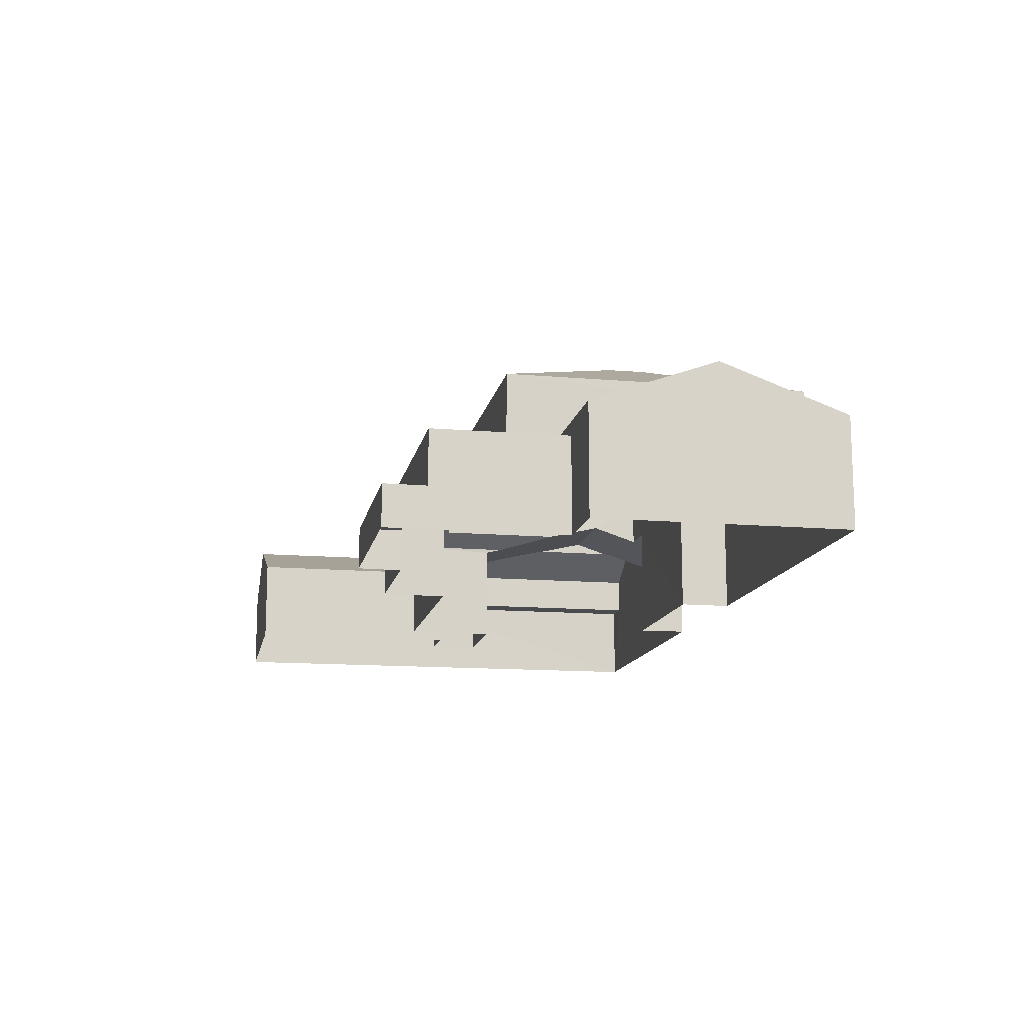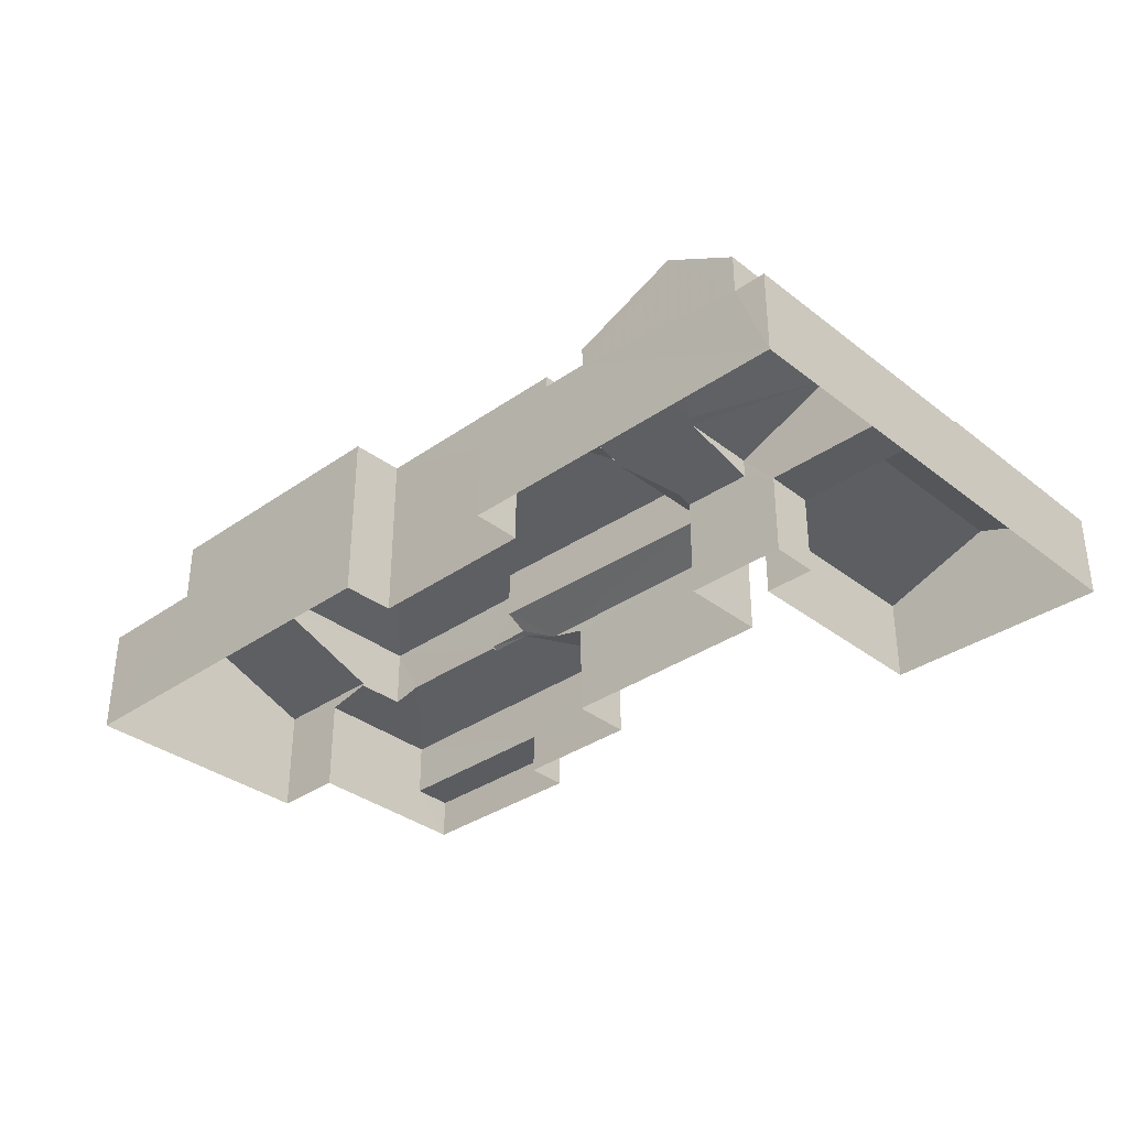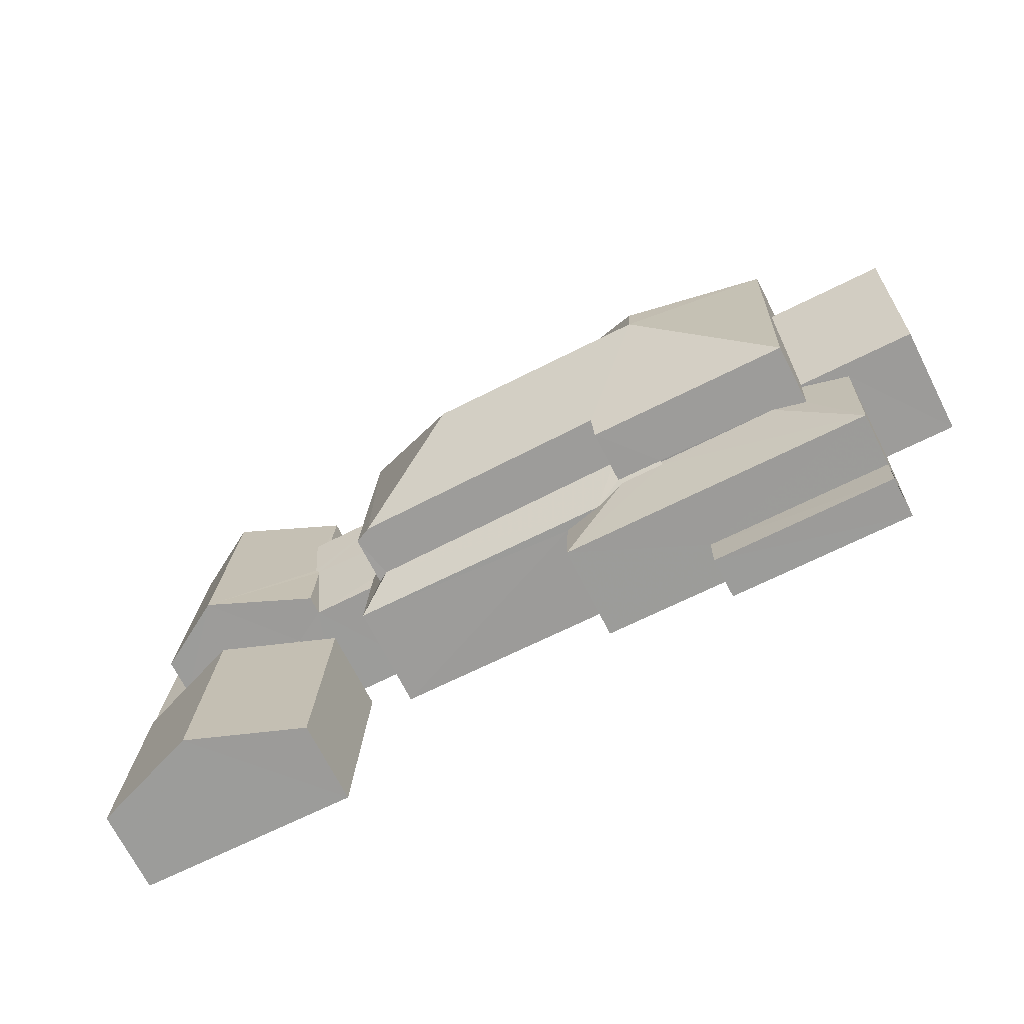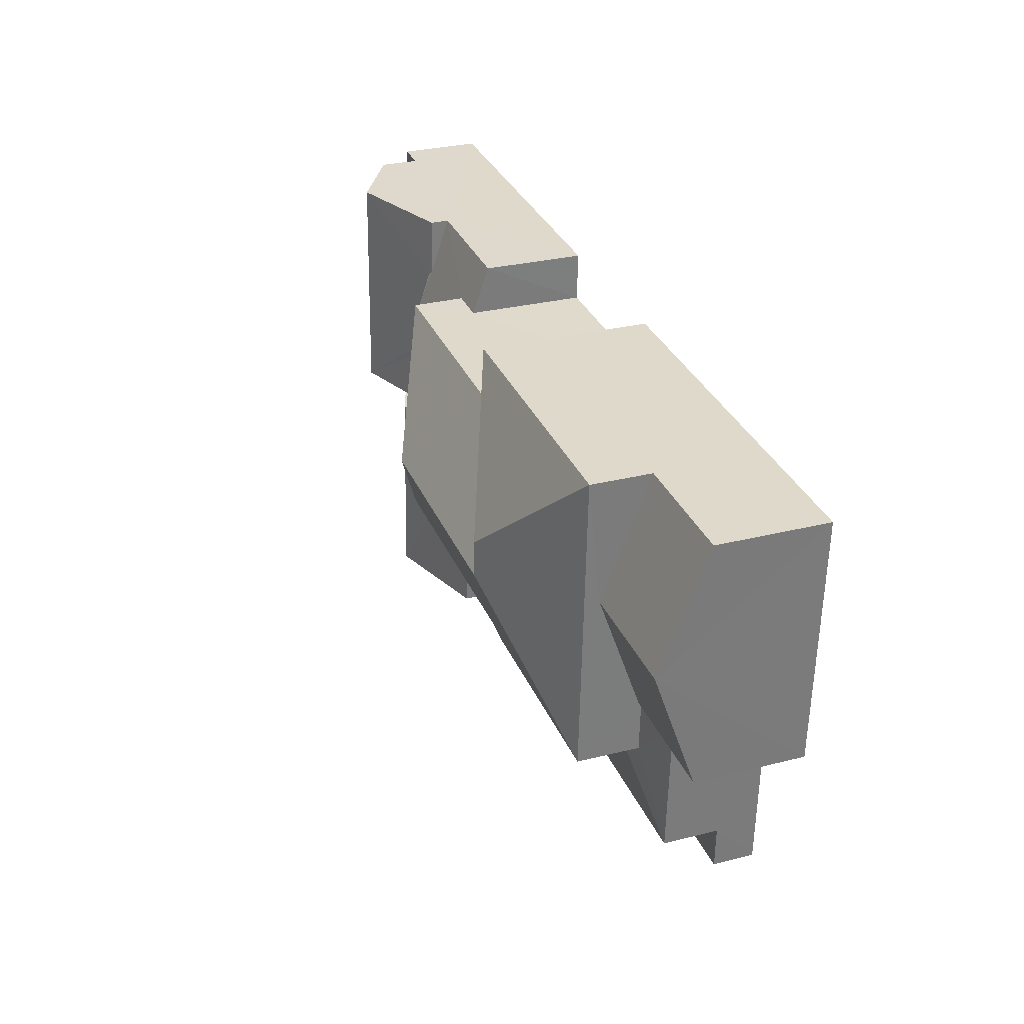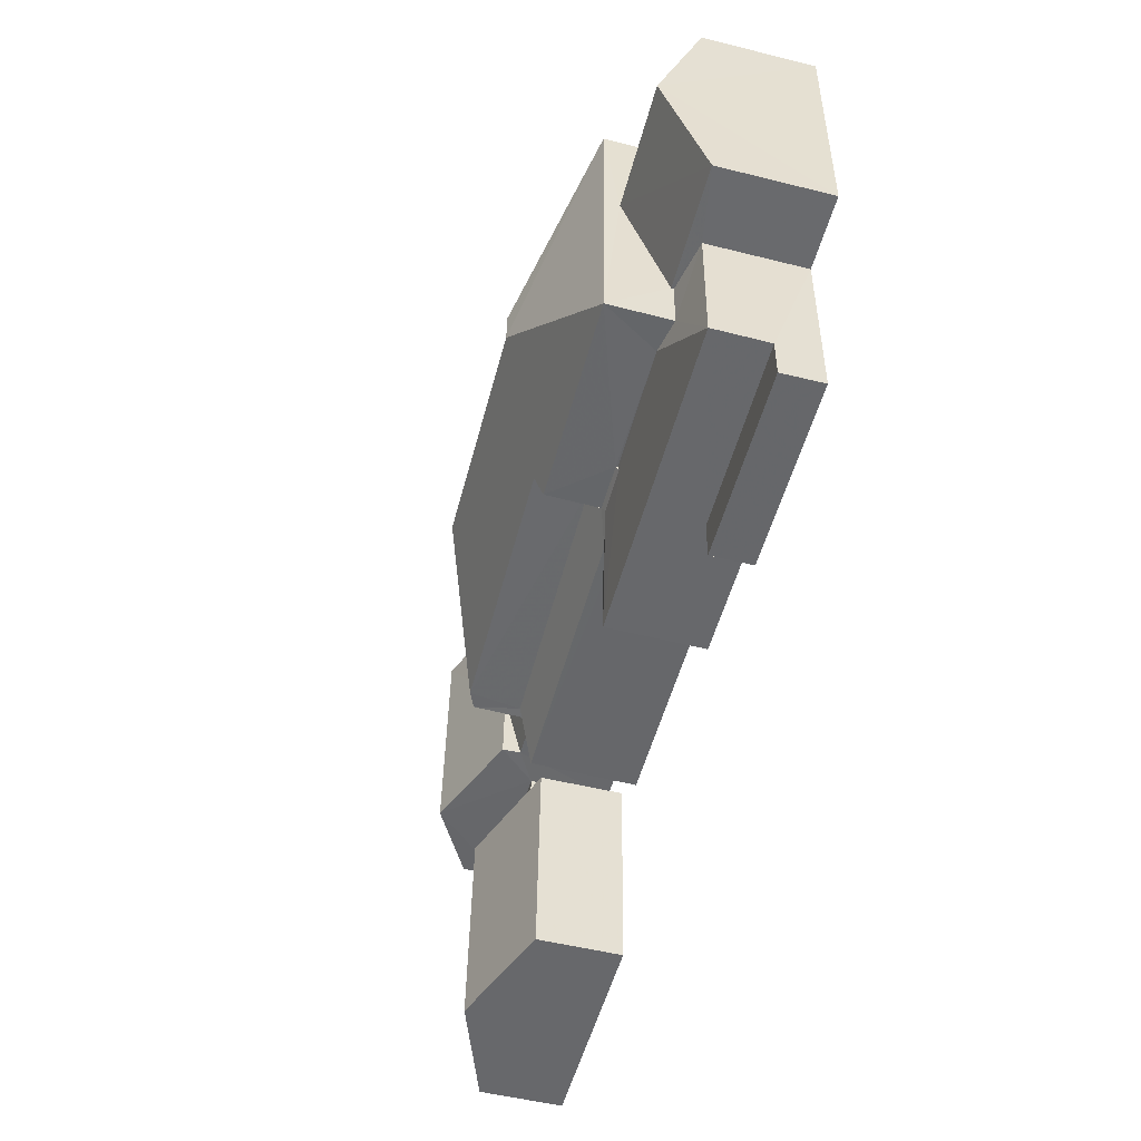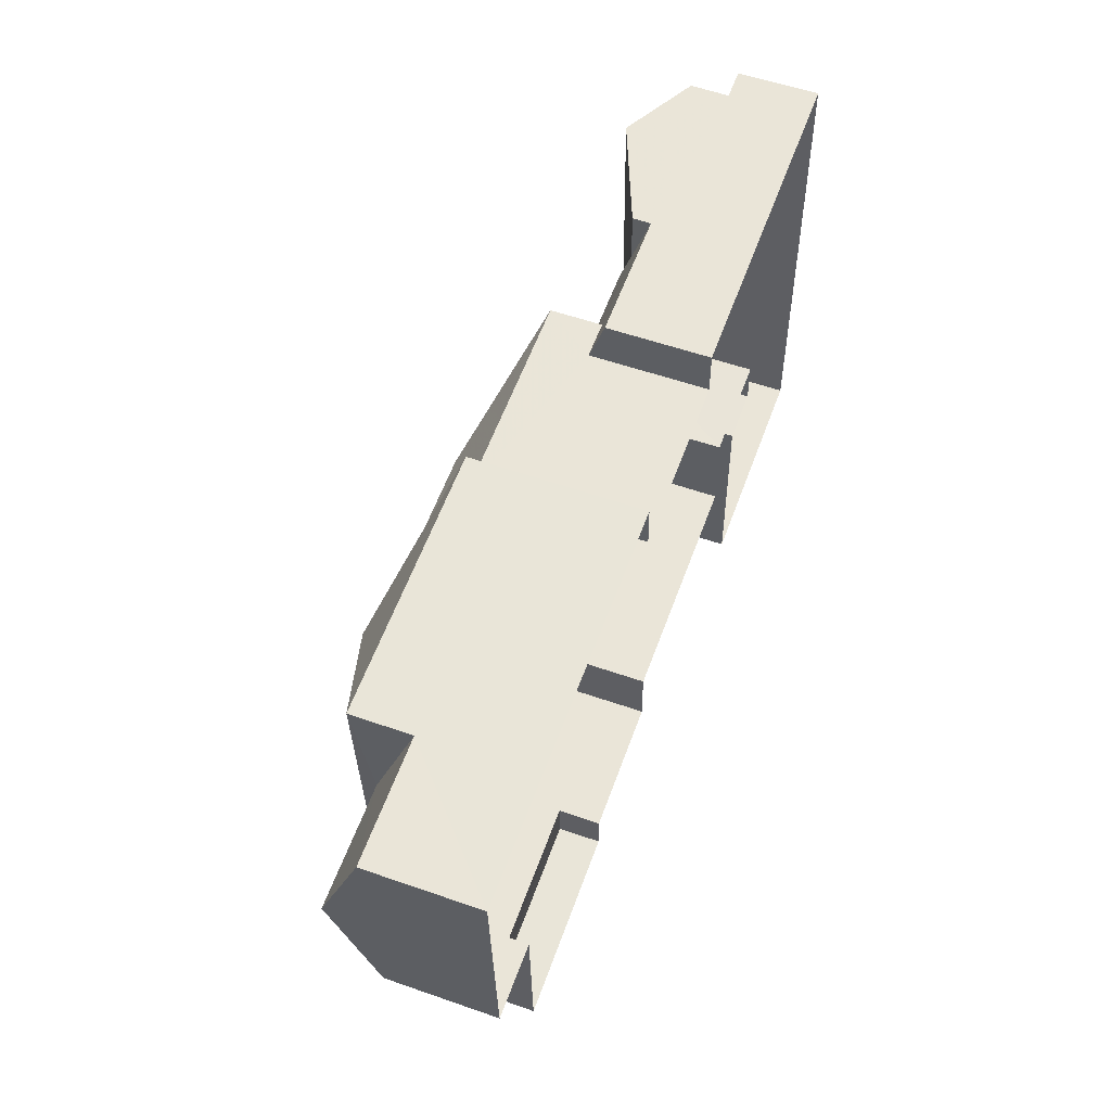
<metadata>
{"format":"obj","ext":"obj","renderer":"f3d","projection":"perspective","resolution":1024,"background":"white","views":[{"elev":-13.5,"azim":76.4,"up":"+Z"},{"elev":-34.0,"azim":-139.2,"up":"+Z"},{"elev":-71.5,"azim":27.1,"up":"+Y"},{"elev":29.4,"azim":69.5,"up":"+Y"},{"elev":-55.0,"azim":75.3,"up":"+Y"},{"elev":56.3,"azim":110.1,"up":"+Y"}]}
</metadata>
<code>
v -3.731e+05 -1.036e+05 29.96
v -3.731e+05 -1.036e+05 29.96
v -3.731e+05 -1.036e+05 29.96
v -3.731e+05 -1.036e+05 29.96
v -3.731e+05 -1.036e+05 29.96
v -3.73e+05 -1.036e+05 29.96
v -3.73e+05 -1.036e+05 29.96
v -3.73e+05 -1.036e+05 29.96
v -3.731e+05 -1.036e+05 29.96
v -3.731e+05 -1.036e+05 29.96
v -3.73e+05 -1.036e+05 29.96
v -3.73e+05 -1.036e+05 29.96
v -3.73e+05 -1.036e+05 29.96
v -3.73e+05 -1.036e+05 29.96
v -3.73e+05 -1.036e+05 29.96
v -3.731e+05 -1.036e+05 29.96
v -3.73e+05 -1.036e+05 29.96
v -3.73e+05 -1.036e+05 29.96
v -3.731e+05 -1.036e+05 29.96
v -3.731e+05 -1.036e+05 29.96
v -3.73e+05 -1.036e+05 36.52
v -3.731e+05 -1.036e+05 36.52
v -3.73e+05 -1.036e+05 38.68
v -3.73e+05 -1.036e+05 38.68
v -3.73e+05 -1.036e+05 34.38
v -3.73e+05 -1.036e+05 34.38
v -3.73e+05 -1.036e+05 34.34
v -3.73e+05 -1.036e+05 33.7
v -3.73e+05 -1.036e+05 33.7
v -3.73e+05 -1.036e+05 34.34
v -3.731e+05 -1.036e+05 33.12
v -3.731e+05 -1.036e+05 33.12
v -3.731e+05 -1.036e+05 33.12
v -3.731e+05 -1.036e+05 33.12
v -3.731e+05 -1.036e+05 33.12
v -3.731e+05 -1.036e+05 33.12
v -3.73e+05 -1.036e+05 34.05
v -3.73e+05 -1.036e+05 33.7
v -3.731e+05 -1.036e+05 33.19
v -3.731e+05 -1.036e+05 33.19
v -3.731e+05 -1.036e+05 34.77
v -3.731e+05 -1.036e+05 34.77
v -3.73e+05 -1.036e+05 38.68
v -3.73e+05 -1.036e+05 36.52
v -3.73e+05 -1.036e+05 36.52
v -3.731e+05 -1.036e+05 34.51
v -3.731e+05 -1.036e+05 33.9
v -3.731e+05 -1.036e+05 34.52
v -3.731e+05 -1.036e+05 33.9
v -3.731e+05 -1.036e+05 34.62
v -3.731e+05 -1.036e+05 35.12
v -3.731e+05 -1.036e+05 35.12
v -3.731e+05 -1.036e+05 34.68
v -3.731e+05 -1.036e+05 34.85
v -3.731e+05 -1.036e+05 34.6
v -3.731e+05 -1.036e+05 34.05
v -3.731e+05 -1.036e+05 34.6
v -3.731e+05 -1.036e+05 34.05
v -3.731e+05 -1.036e+05 34.59
v -3.731e+05 -1.036e+05 36.82
v -3.731e+05 -1.036e+05 36.52
v -3.731e+05 -1.036e+05 33.9
v -3.731e+05 -1.036e+05 33.9
v -3.731e+05 -1.036e+05 34.59
v -3.731e+05 -1.036e+05 34.62
v -3.731e+05 -1.036e+05 34.69
v -3.73e+05 -1.036e+05 35.93
v -3.73e+05 -1.036e+05 34.21
v -3.73e+05 -1.036e+05 34.21
v -3.73e+05 -1.036e+05 35.93
v -3.731e+05 -1.036e+05 36.25
v -3.731e+05 -1.036e+05 34.62
v -3.731e+05 -1.036e+05 36.25
v -3.731e+05 -1.036e+05 34.62
v -3.73e+05 -1.036e+05 31.56
v -3.73e+05 -1.036e+05 31.56
v -3.73e+05 -1.036e+05 31.56
v -3.73e+05 -1.036e+05 31.56
v -3.73e+05 -1.036e+05 36.52
v -3.731e+05 -1.036e+05 33.19
v -3.731e+05 -1.036e+05 33.19
v -3.73e+05 -1.036e+05 34.2
v -3.73e+05 -1.036e+05 34.2
v -3.73e+05 -1.036e+05 36.87
v -3.73e+05 -1.036e+05 36.52
v -3.73e+05 -1.036e+05 34.45
v -3.73e+05 -1.036e+05 34.92
v -3.73e+05 -1.036e+05 34.45
v -3.731e+05 -1.036e+05 34.62
v -3.731e+05 -1.036e+05 34.62
v -3.73e+05 -1.036e+05 34.11
v -3.73e+05 -1.036e+05 33.7
v -3.73e+05 -1.036e+05 34.11
f 1 2 3
f 4 5 2
f 6 7 8
f 3 9 10
f 7 11 12
f 13 14 15
f 10 8 16
f 15 14 12
f 17 18 14
f 19 5 4
f 16 18 20
f 10 16 1
f 1 4 2
f 10 1 3
f 8 7 12
f 16 8 18
f 14 18 12
f 18 8 12
f 64 59 57
f 21 22 23
f 24 21 23
f 25 26 27
f 28 25 27
f 28 27 29
f 27 30 29
f 31 32 33
f 32 34 33
f 33 35 36
f 33 34 35
f 29 37 38
f 29 30 37
f 39 40 41
f 42 39 41
f 43 44 45
f 46 47 48
f 47 49 48
f 48 50 51
f 51 50 52
f 52 50 53
f 48 49 50
f 54 55 56
f 55 57 58
f 57 59 58
f 55 58 56
f 22 60 23
f 22 61 60
f 43 21 24
f 43 45 21
f 62 63 58
f 64 51 59
f 58 59 65
f 51 52 66
f 62 58 65
f 65 51 66
f 59 51 65
f 67 68 69
f 70 67 69
f 71 72 73
f 71 74 72
f 75 76 77
f 78 75 77
f 24 44 43
f 24 79 44
f 41 80 42
f 41 81 80
f 67 70 82
f 83 67 82
f 23 84 24
f 24 84 79
f 23 60 84
f 79 84 85
f 86 87 37
f 88 86 30
f 27 88 30
f 87 54 37
f 54 56 37
f 30 86 37
f 89 71 53
f 89 53 50
f 71 73 66
f 73 90 65
f 66 73 65
f 53 71 66
f 91 92 93
f 25 28 91
f 91 28 92
f 82 7 83
f 44 83 45
f 45 83 6
f 83 7 6
f 86 88 85
f 88 79 85
f 79 25 91
f 26 25 88
f 88 25 79
f 16 63 62
f 1 16 62
f 36 90 73
f 33 73 72
f 33 36 73
f 1 62 36
f 62 90 36
f 87 85 84
f 87 86 85
f 66 52 53
f 62 65 90
f 20 38 56
f 56 38 37
f 18 38 20
f 40 2 41
f 2 5 41
f 5 81 41
f 54 60 61
f 61 55 54
f 87 84 60
f 54 87 60
f 21 6 8
f 21 45 6
f 35 1 36
f 35 4 1
f 81 5 19
f 80 81 19
f 76 13 15
f 77 76 15
f 27 26 88
f 12 11 92
f 93 92 68
f 68 92 69
f 92 11 69
f 77 15 78
f 15 12 78
f 78 92 28
f 78 12 92
f 63 20 56
f 56 58 63
f 16 20 63
f 32 3 34
f 39 34 40
f 40 34 2
f 34 3 2
f 14 13 76
f 75 14 76
f 35 19 4
f 80 19 35
f 80 35 42
f 35 34 42
f 34 39 42
f 47 46 10
f 9 47 10
f 18 17 29
f 38 18 29
f 8 46 21
f 21 46 22
f 8 10 46
f 22 46 48
f 69 11 70
f 11 7 70
f 7 82 70
f 17 75 29
f 29 75 28
f 17 14 75
f 28 75 78
f 68 91 93
f 91 68 79
f 79 67 44
f 44 67 83
f 68 67 79
f 31 72 74
f 31 33 72
f 48 51 22
f 22 57 61
f 57 55 61
f 64 57 51
f 51 57 22
f 31 74 71
f 32 31 3
f 71 89 49
f 9 49 47
f 3 49 9
f 31 71 49
f 31 49 3
f 50 49 89

</code>
